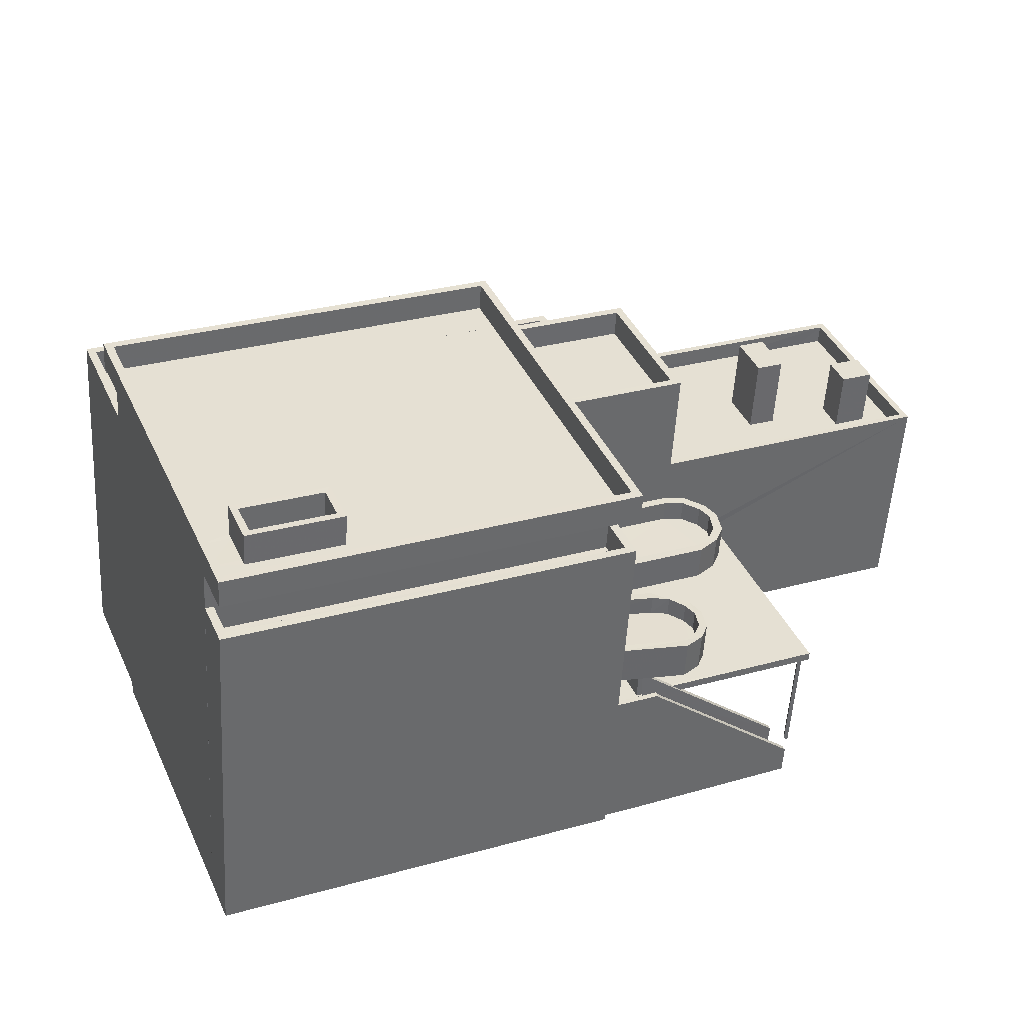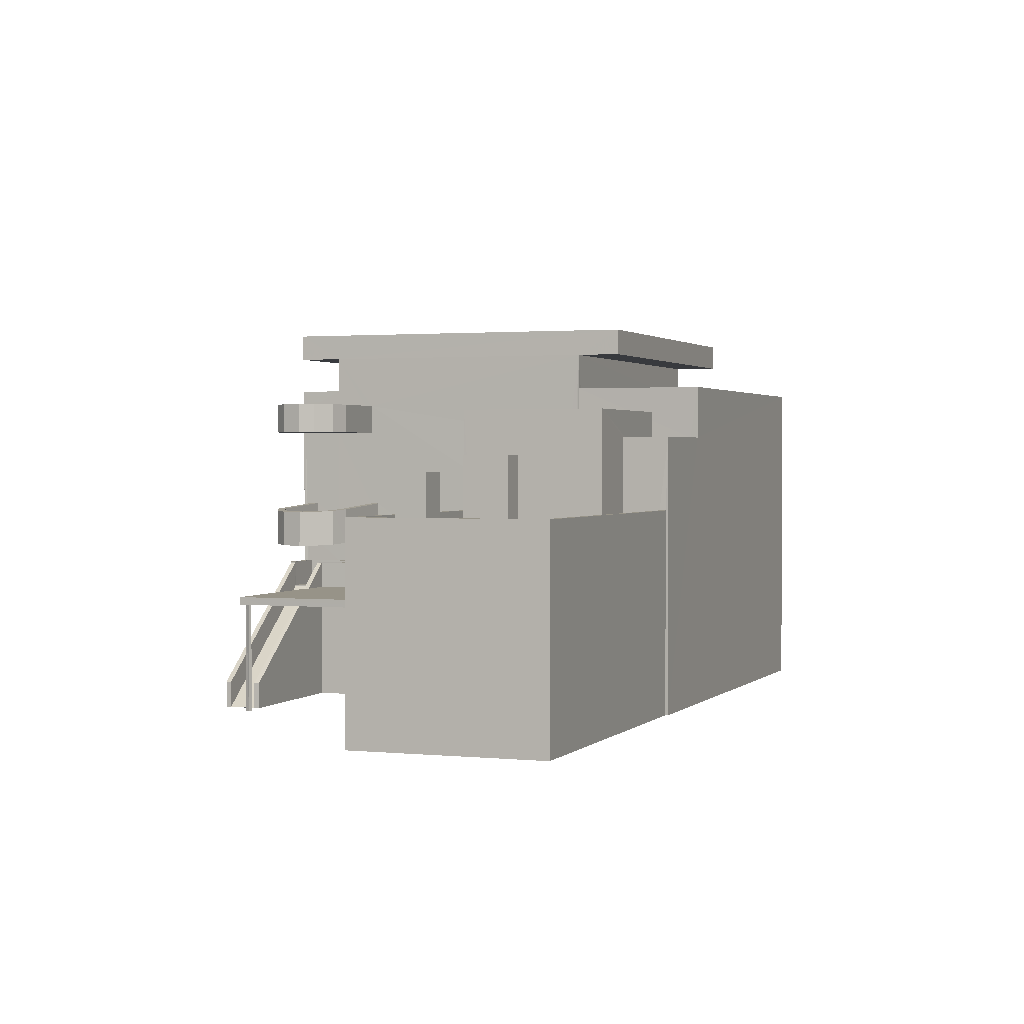
<metadata>
{"format":"obj","ext":"obj","renderer":"f3d","projection":"perspective","resolution":1024,"background":"white","views":[{"elev":-52.7,"azim":-3.4,"up":"+Y"},{"elev":1.4,"azim":133.0,"up":"+Z"}]}
</metadata>
<code>
v -8.823e+04 -1.008e+05 2.268
v -8.823e+04 -1.008e+05 2.268
v -8.825e+04 -1.008e+05 2.269
v -8.825e+04 -1.008e+05 2.268
v -8.825e+04 -1.008e+05 2.268
v -8.825e+04 -1.008e+05 2.266
v -8.823e+04 -1.008e+05 2.268
v -8.823e+04 -1.008e+05 2.268
v -8.822e+04 -1.008e+05 2.268
v -8.823e+04 -1.008e+05 2.268
v -8.823e+04 -1.008e+05 2.268
v -8.822e+04 -1.007e+05 2.263
v -8.822e+04 -1.007e+05 2.265
v -8.823e+04 -1.007e+05 2.264
v -8.825e+04 -1.008e+05 2.266
v -8.825e+04 -1.007e+05 2.264
v -8.824e+04 -1.007e+05 2.266
v -8.823e+04 -1.007e+05 2.264
v -8.823e+04 -1.008e+05 2.266
v -8.823e+04 -1.008e+05 2.266
v -8.823e+04 -1.007e+05 2.266
v -8.823e+04 -1.007e+05 2.266
v -8.823e+04 -1.007e+05 2.266
v -8.823e+04 -1.007e+05 2.266
v -8.822e+04 -1.008e+05 2.268
v -8.822e+04 -1.008e+05 2.268
v -8.822e+04 -1.008e+05 2.268
v -8.822e+04 -1.008e+05 2.268
v -8.824e+04 -1.007e+05 6.477
v -8.823e+04 -1.007e+05 6.476
v -8.823e+04 -1.008e+05 6.477
v -8.823e+04 -1.008e+05 6.477
v -8.823e+04 -1.007e+05 6.477
v -8.823e+04 -1.007e+05 6.477
v -8.823e+04 -1.008e+05 6.479
v -8.823e+04 -1.008e+05 6.479
v -8.823e+04 -1.008e+05 6.479
v -8.823e+04 -1.008e+05 6.479
v -8.823e+04 -1.007e+05 6.477
v -8.823e+04 -1.007e+05 6.477
v -8.822e+04 -1.008e+05 6.478
v -8.822e+04 -1.008e+05 6.478
v -8.822e+04 -1.008e+05 6.478
v -8.823e+04 -1.007e+05 6.477
v -8.822e+04 -1.008e+05 6.478
v -8.822e+04 -1.008e+05 6.478
v -8.822e+04 -1.008e+05 6.478
v -8.822e+04 -1.008e+05 6.478
v -8.823e+04 -1.008e+05 8.909
v -8.823e+04 -1.008e+05 8.909
v -8.823e+04 -1.008e+05 8.909
v -8.823e+04 -1.008e+05 8.712
v -8.823e+04 -1.008e+05 8.655
v -8.823e+04 -1.008e+05 8.711
v -8.823e+04 -1.008e+05 8.909
v -8.823e+04 -1.008e+05 8.607
v -8.823e+04 -1.008e+05 8.62
v -8.823e+04 -1.008e+05 8.657
v -8.823e+04 -1.008e+05 8.62
v -8.823e+04 -1.008e+05 13.33
v -8.823e+04 -1.008e+05 13.33
v -8.823e+04 -1.008e+05 13.33
v -8.823e+04 -1.008e+05 13.33
v -8.823e+04 -1.008e+05 13.33
v -8.823e+04 -1.008e+05 13.33
v -8.823e+04 -1.008e+05 13.33
v -8.823e+04 -1.008e+05 13.33
v -8.823e+04 -1.008e+05 13.33
v -8.823e+04 -1.008e+05 13.33
v -8.823e+04 -1.008e+05 13.33
v -8.825e+04 -1.008e+05 16.52
v -8.824e+04 -1.007e+05 16.52
v -8.825e+04 -1.008e+05 16.52
v -8.824e+04 -1.007e+05 16.52
v -8.823e+04 -1.008e+05 16.52
v -8.825e+04 -1.008e+05 16.52
v -8.825e+04 -1.008e+05 16.52
v -8.823e+04 -1.008e+05 16.52
v -8.824e+04 -1.007e+05 14.13
v -8.824e+04 -1.007e+05 14.13
v -8.825e+04 -1.007e+05 14.13
v -8.825e+04 -1.008e+05 14.13
v -8.824e+04 -1.007e+05 15.13
v -8.824e+04 -1.007e+05 15.13
v -8.824e+04 -1.007e+05 15.13
v -8.824e+04 -1.007e+05 15.13
v -8.825e+04 -1.007e+05 15.13
v -8.825e+04 -1.007e+05 15.13
v -8.825e+04 -1.008e+05 15.13
v -8.825e+04 -1.008e+05 15.13
v -8.824e+04 -1.007e+05 12.08
v -8.824e+04 -1.007e+05 12.08
v -8.824e+04 -1.007e+05 12.08
v -8.824e+04 -1.007e+05 12.08
v -8.824e+04 -1.007e+05 12.08
v -8.824e+04 -1.007e+05 12.08
v -8.823e+04 -1.007e+05 12.08
v -8.823e+04 -1.007e+05 12.08
v -8.824e+04 -1.007e+05 13.08
v -8.823e+04 -1.007e+05 13.08
v -8.823e+04 -1.007e+05 13.08
v -8.823e+04 -1.007e+05 13.08
v -8.824e+04 -1.007e+05 13.08
v -8.823e+04 -1.007e+05 13.08
v -8.824e+04 -1.007e+05 13.08
v -8.824e+04 -1.007e+05 13.08
v -8.824e+04 -1.007e+05 13.08
v -8.824e+04 -1.007e+05 13.08
v -8.823e+04 -1.008e+05 2.275
v -8.823e+04 -1.008e+05 2.274
v -8.823e+04 -1.008e+05 6.784
v -8.823e+04 -1.008e+05 6.786
v -8.823e+04 -1.008e+05 6.779
v -8.823e+04 -1.008e+05 7.784
v -8.823e+04 -1.008e+05 6.779
v -8.823e+04 -1.008e+05 3.274
v -8.823e+04 -1.008e+05 3.274
v -8.823e+04 -1.008e+05 7.823
v -8.823e+04 -1.008e+05 7.823
v -8.823e+04 -1.008e+05 7.784
v -8.823e+04 -1.008e+05 7.824
v -8.823e+04 -1.008e+05 7.824
v -8.823e+04 -1.008e+05 7.786
v -8.823e+04 -1.008e+05 3.275
v -8.822e+04 -1.008e+05 3.275
v -8.823e+04 -1.008e+05 7.786
v -8.823e+04 -1.008e+05 6.834
v -8.823e+04 -1.008e+05 6.834
v -8.823e+04 -1.008e+05 6.834
v -8.823e+04 -1.008e+05 6.834
v -8.823e+04 -1.008e+05 6.834
v -8.823e+04 -1.008e+05 6.834
v -8.823e+04 -1.008e+05 6.834
v -8.823e+04 -1.008e+05 6.832
v -8.823e+04 -1.008e+05 6.832
v -8.823e+04 -1.008e+05 6.834
v -8.823e+04 -1.008e+05 7.834
v -8.823e+04 -1.008e+05 7.834
v -8.823e+04 -1.008e+05 7.834
v -8.823e+04 -1.008e+05 7.834
v -8.823e+04 -1.008e+05 7.834
v -8.823e+04 -1.008e+05 7.832
v -8.823e+04 -1.008e+05 7.834
v -8.823e+04 -1.008e+05 7.832
v -8.823e+04 -1.008e+05 7.832
v -8.823e+04 -1.008e+05 7.834
v -8.823e+04 -1.008e+05 7.832
v -8.823e+04 -1.008e+05 7.834
v -8.823e+04 -1.008e+05 6.777
v -8.823e+04 -1.008e+05 6.779
v -8.824e+04 -1.007e+05 6.777
v -8.823e+04 -1.008e+05 6.777
v -8.823e+04 -1.007e+05 6.776
v -8.822e+04 -1.008e+05 6.778
v -8.823e+04 -1.007e+05 10.22
v -8.823e+04 -1.007e+05 10.22
v -8.822e+04 -1.007e+05 10.22
v -8.822e+04 -1.007e+05 10.22
v -8.822e+04 -1.007e+05 10.22
v -8.822e+04 -1.007e+05 10.22
v -8.823e+04 -1.007e+05 10.22
v -8.823e+04 -1.007e+05 10.22
v -8.822e+04 -1.007e+05 9.52
v -8.822e+04 -1.007e+05 9.519
v -8.822e+04 -1.007e+05 9.519
v -8.822e+04 -1.007e+05 9.521
v -8.822e+04 -1.007e+05 9.521
v -8.822e+04 -1.007e+05 9.521
v -8.823e+04 -1.007e+05 9.519
v -8.823e+04 -1.007e+05 9.52
v -8.822e+04 -1.007e+05 9.521
v -8.822e+04 -1.007e+05 9.521
v -8.822e+04 -1.007e+05 9.52
v -8.823e+04 -1.007e+05 9.521
v -8.823e+04 -1.007e+05 9.521
v -8.823e+04 -1.007e+05 9.521
v -8.823e+04 -1.007e+05 9.52
v -8.823e+04 -1.007e+05 9.52
v -8.823e+04 -1.007e+05 9.52
v -8.823e+04 -1.007e+05 9.52
v -8.824e+04 -1.007e+05 10.22
v -8.824e+04 -1.007e+05 10.22
v -8.824e+04 -1.007e+05 10.22
v -8.824e+04 -1.007e+05 10.22
v -8.824e+04 -1.007e+05 9.521
v -8.824e+04 -1.007e+05 9.521
v -8.824e+04 -1.007e+05 9.521
v -8.824e+04 -1.007e+05 9.521
v -8.822e+04 -1.007e+05 11.75
v -8.822e+04 -1.007e+05 11.75
v -8.822e+04 -1.007e+05 11.75
v -8.822e+04 -1.007e+05 11.75
v -8.823e+04 -1.007e+05 12.34
v -8.823e+04 -1.007e+05 12.34
v -8.823e+04 -1.007e+05 12.34
v -8.823e+04 -1.007e+05 12.34
v -8.824e+04 -1.007e+05 14.12
v -8.824e+04 -1.007e+05 14.12
v -8.823e+04 -1.007e+05 14.12
v -8.823e+04 -1.007e+05 14.12
v -8.824e+04 -1.007e+05 13.12
v -8.824e+04 -1.007e+05 13.12
v -8.823e+04 -1.007e+05 13.12
v -8.823e+04 -1.007e+05 13.12
v -8.823e+04 -1.007e+05 14.12
v -8.823e+04 -1.007e+05 14.12
v -8.824e+04 -1.007e+05 14.12
v -8.824e+04 -1.007e+05 14.12
v -8.823e+04 -1.008e+05 15.13
v -8.823e+04 -1.008e+05 15.13
v -8.823e+04 -1.008e+05 15.13
v -8.823e+04 -1.008e+05 15.13
v -8.825e+04 -1.008e+05 15.13
v -8.825e+04 -1.008e+05 15.13
v -8.825e+04 -1.008e+05 15.13
v -8.825e+04 -1.008e+05 15.13
v -8.823e+04 -1.008e+05 14.13
v -8.823e+04 -1.008e+05 14.13
v -8.823e+04 -1.008e+05 14.13
v -8.823e+04 -1.008e+05 14.13
v -8.825e+04 -1.008e+05 14.13
v -8.825e+04 -1.008e+05 14.13
v -8.823e+04 -1.008e+05 9.34
v -8.823e+04 -1.008e+05 9.371
v -8.823e+04 -1.008e+05 9.417
v -8.823e+04 -1.008e+05 9.609
v -8.823e+04 -1.008e+05 9.609
v -8.823e+04 -1.008e+05 9.368
v -8.823e+04 -1.008e+05 9.329
v -8.823e+04 -1.008e+05 9.609
v -8.823e+04 -1.008e+05 9.609
v -8.823e+04 -1.008e+05 9.34
v -8.823e+04 -1.008e+05 9.416
v -8.823e+04 -1.008e+05 10.03
v -8.823e+04 -1.008e+05 10.01
v -8.823e+04 -1.008e+05 10.02
v -8.823e+04 -1.008e+05 10.02
v -8.823e+04 -1.008e+05 10.04
v -8.823e+04 -1.008e+05 10.06
v -8.823e+04 -1.008e+05 10.07
v -8.823e+04 -1.008e+05 10.06
v -8.823e+04 -1.008e+05 10.11
v -8.823e+04 -1.008e+05 10.11
v -8.823e+04 -1.008e+05 10.12
v -8.823e+04 -1.008e+05 10.31
v -8.823e+04 -1.008e+05 10.12
v -8.823e+04 -1.008e+05 10.31
v -8.823e+04 -1.008e+05 10.31
v -8.823e+04 -1.008e+05 10.31
v -8.823e+04 -1.008e+05 10.07
v -8.823e+04 -1.008e+05 10.04
v -8.823e+04 -1.008e+05 13.78
v -8.823e+04 -1.008e+05 13.78
v -8.823e+04 -1.008e+05 13.78
v -8.823e+04 -1.008e+05 13.78
v -8.823e+04 -1.008e+05 13.78
v -8.823e+04 -1.008e+05 13.78
v -8.823e+04 -1.008e+05 13.78
v -8.823e+04 -1.008e+05 13.78
v -8.823e+04 -1.008e+05 13.78
v -8.823e+04 -1.008e+05 13.78
v -8.823e+04 -1.008e+05 13.78
v -8.823e+04 -1.008e+05 14.48
v -8.823e+04 -1.008e+05 14.48
v -8.823e+04 -1.008e+05 14.48
v -8.823e+04 -1.008e+05 14.48
v -8.823e+04 -1.008e+05 14.48
v -8.823e+04 -1.008e+05 14.48
v -8.823e+04 -1.008e+05 14.48
v -8.823e+04 -1.008e+05 14.48
v -8.823e+04 -1.008e+05 14.48
v -8.823e+04 -1.008e+05 14.48
v -8.823e+04 -1.008e+05 14.48
v -8.823e+04 -1.008e+05 14.48
v -8.823e+04 -1.008e+05 14.48
v -8.823e+04 -1.008e+05 14.48
v -8.823e+04 -1.008e+05 14.48
v -8.823e+04 -1.008e+05 14.48
v -8.823e+04 -1.008e+05 14.48
v -8.823e+04 -1.008e+05 14.48
v -8.823e+04 -1.008e+05 14.48
v -8.823e+04 -1.008e+05 14.48
v -8.823e+04 -1.008e+05 14.48
v -8.823e+04 -1.008e+05 14.48
v -8.824e+04 -1.007e+05 17.53
v -8.824e+04 -1.007e+05 17.53
v -8.825e+04 -1.008e+05 17.53
v -8.825e+04 -1.008e+05 17.53
v -8.825e+04 -1.008e+05 16.53
v -8.825e+04 -1.008e+05 16.53
v -8.825e+04 -1.008e+05 16.53
v -8.825e+04 -1.008e+05 16.53
v -8.824e+04 -1.008e+05 16.53
v -8.824e+04 -1.008e+05 16.53
v -8.824e+04 -1.008e+05 16.53
v -8.825e+04 -1.008e+05 16.53
v -8.825e+04 -1.008e+05 16.53
v -8.825e+04 -1.008e+05 16.53
v -8.824e+04 -1.008e+05 16.53
v -8.824e+04 -1.007e+05 16.53
v -8.823e+04 -1.008e+05 16.53
v -8.825e+04 -1.008e+05 16.53
v -8.825e+04 -1.008e+05 16.53
v -8.824e+04 -1.008e+05 16.53
v -8.823e+04 -1.008e+05 17.53
v -8.823e+04 -1.008e+05 17.53
v -8.825e+04 -1.008e+05 17.53
v -8.825e+04 -1.008e+05 17.53
v -8.824e+04 -1.008e+05 17.7
v -8.825e+04 -1.008e+05 17.7
v -8.824e+04 -1.008e+05 17.7
v -8.824e+04 -1.008e+05 17.7
v -8.824e+04 -1.008e+05 17.7
v -8.825e+04 -1.008e+05 17.7
v -8.825e+04 -1.008e+05 17.7
v -8.824e+04 -1.008e+05 17.7
v -8.824e+04 -1.007e+05 10.22
f 1 2 3
f 4 5 6
f 1 3 4
f 7 8 1
f 9 7 10
f 9 10 11
f 12 13 14
f 15 4 6
f 16 17 15
f 16 18 17
f 19 10 20
f 13 17 14
f 18 14 17
f 17 20 15
f 20 1 4
f 10 7 1
f 20 4 15
f 10 1 20
f 21 22 23
f 24 21 23
f 25 26 27
f 25 28 26
f 29 30 31
f 32 29 31
f 30 33 34
f 31 35 36
f 37 38 35
f 39 37 31
f 39 31 34
f 31 30 34
f 37 35 31
f 33 40 34
f 39 41 37
f 33 41 40
f 42 37 43
f 40 41 44
f 44 41 39
f 37 45 43
f 41 45 37
f 42 46 47
f 48 41 47
f 45 41 48
f 42 43 46
f 46 48 47
f 49 50 51
f 51 50 52
f 53 52 54
f 50 55 54
f 53 56 57
f 58 59 54
f 59 56 53
f 52 50 54
f 59 53 54
f 60 61 62
f 62 61 63
f 64 63 65
f 61 66 65
f 64 67 68
f 69 70 65
f 70 67 64
f 63 61 65
f 70 64 65
f 71 72 73
f 71 74 72
f 75 76 77
f 75 78 76
f 79 80 81
f 82 79 81
f 83 84 85
f 85 84 86
f 83 87 88
f 88 87 89
f 88 89 90
f 84 83 88
f 91 92 93
f 94 93 95
f 94 95 96
f 96 95 97
f 97 95 98
f 93 92 95
f 99 100 101
f 101 100 102
f 99 103 100
f 102 100 104
f 105 106 107
f 108 105 107
f 109 110 111
f 112 109 111
f 113 114 115
f 116 117 35
f 35 38 116
f 118 116 38
f 119 118 120
f 114 120 115
f 115 118 38
f 120 118 115
f 121 122 123
f 121 123 124
f 123 125 124
f 123 126 125
f 127 128 129
f 130 131 132
f 131 128 127
f 133 134 135
f 132 133 135
f 127 136 133
f 131 133 132
f 131 127 133
f 137 138 139
f 140 137 139
f 138 141 139
f 142 143 144
f 145 146 147
f 140 139 146
f 145 142 144
f 142 148 143
f 139 147 146
f 145 147 142
f 149 150 113
f 151 152 149
f 151 149 153
f 113 115 154
f 149 154 153
f 149 113 154
f 155 156 157
f 157 158 155
f 158 159 160
f 161 159 162
f 160 159 161
f 158 157 159
f 163 164 165
f 163 166 164
f 167 166 168
f 166 163 168
f 165 169 170
f 171 167 168
f 167 171 172
f 163 165 173
f 174 172 171
f 173 170 174
f 173 174 171
f 165 170 173
f 175 176 172
f 177 178 179
f 175 177 176
f 169 178 177
f 169 180 170
f 175 172 174
f 180 177 175
f 180 169 177
f 181 182 183
f 184 181 183
f 185 186 187
f 185 188 186
f 189 190 191
f 192 189 191
f 193 194 195
f 193 196 194
f 197 198 199
f 200 197 199
f 201 202 203
f 204 201 203
f 199 205 206
f 207 198 197
f 208 198 207
f 208 206 205
f 199 206 200
f 206 208 207
f 209 210 211
f 210 212 211
f 213 214 209
f 215 214 213
f 216 215 213
f 213 209 211
f 217 218 219
f 220 219 221
f 221 219 222
f 219 218 222
f 223 224 225
f 225 226 227
f 228 229 223
f 230 231 227
f 228 232 229
f 231 233 227
f 233 228 225
f 228 223 225
f 227 233 225
f 234 235 236
f 237 235 238
f 236 239 240
f 237 238 241
f 240 239 242
f 243 241 244
f 245 246 242
f 243 244 247
f 247 244 248
f 249 246 245
f 241 250 244
f 246 240 242
f 251 236 240
f 234 236 251
f 235 234 238
f 241 238 250
f 252 253 254
f 252 255 256
f 254 257 258
f 255 259 260
f 254 258 261
f 262 252 261
f 262 259 255
f 252 254 261
f 262 255 252
f 263 264 265
f 263 266 267
f 264 268 265
f 269 267 270
f 271 268 272
f 269 270 273
f 274 271 272
f 273 270 275
f 276 277 274
f 276 278 277
f 267 279 270
f 280 268 271
f 277 271 274
f 267 266 279
f 265 268 280
f 263 265 266
f 281 282 283
f 284 281 283
f 285 286 287
f 288 285 287
f 289 290 291
f 292 289 291
f 293 294 295
f 296 293 295
f 297 290 298
f 297 299 300
f 299 301 300
f 291 302 303
f 304 302 301
f 298 290 289
f 292 291 303
f 299 304 301
f 297 298 299
f 304 303 302
f 305 306 286
f 285 305 286
f 305 307 306
f 305 308 307
f 308 287 307
f 308 288 287
f 309 310 311
f 309 312 310
f 311 313 309
f 314 315 310
f 312 314 310
f 313 315 314
f 309 313 316
f 316 313 314
f 82 81 88
f 90 82 88
f 84 81 80
f 84 88 81
f 79 84 80
f 79 86 84
f 15 89 87
f 16 15 87
f 87 83 99
f 87 99 16
f 99 18 16
f 99 101 18
f 99 83 103
f 96 103 94
f 94 103 85
f 103 83 85
f 156 102 179
f 102 156 101
f 101 155 18
f 178 156 179
f 18 155 14
f 156 155 101
f 188 317 107
f 107 317 108
f 185 317 188
f 103 96 97
f 100 103 97
f 98 100 97
f 98 104 100
f 105 91 106
f 105 92 91
f 11 117 110
f 11 110 9
f 109 125 9
f 109 124 125
f 117 116 110
f 110 109 9
f 125 7 9
f 125 126 7
f 36 35 10
f 35 117 10
f 117 11 10
f 127 129 118
f 118 129 116
f 116 111 110
f 116 129 111
f 119 127 118
f 119 136 127
f 131 121 128
f 112 128 124
f 112 124 109
f 128 121 124
f 130 121 131
f 130 122 121
f 113 150 114
f 10 19 31
f 36 10 31
f 8 126 138
f 138 126 141
f 8 7 126
f 141 126 123
f 138 137 1
f 8 138 1
f 31 19 20
f 32 31 20
f 112 129 128
f 112 111 129
f 120 114 143
f 143 114 144
f 144 114 149
f 114 150 149
f 149 152 145
f 144 149 145
f 147 135 134
f 142 147 134
f 148 142 134
f 133 148 134
f 120 143 119
f 136 119 133
f 133 119 148
f 119 143 148
f 141 122 139
f 139 122 132
f 123 122 141
f 132 122 130
f 147 139 132
f 135 147 132
f 154 41 33
f 47 41 154
f 33 30 153
f 154 33 153
f 154 115 37
f 47 154 42
f 115 38 37
f 154 37 42
f 13 160 30
f 13 30 17
f 161 199 198
f 160 161 153
f 17 30 29
f 151 184 183
f 153 161 151
f 184 161 198
f 30 160 153
f 151 161 184
f 158 13 12
f 158 160 13
f 14 158 12
f 14 155 158
f 164 157 165
f 157 156 169
f 165 157 169
f 156 178 169
f 157 164 166
f 159 157 166
f 159 167 172
f 166 167 159
f 172 176 162
f 159 172 162
f 181 186 182
f 181 187 186
f 168 191 171
f 168 192 191
f 191 190 173
f 171 191 173
f 173 189 163
f 173 190 189
f 189 192 168
f 163 189 168
f 175 193 195
f 175 174 193
f 194 175 195
f 194 180 175
f 170 180 194
f 196 170 194
f 196 174 170
f 196 193 174
f 206 201 204
f 206 207 201
f 203 206 204
f 203 200 206
f 202 200 203
f 202 197 200
f 202 207 197
f 202 201 207
f 199 162 205
f 205 162 177
f 199 161 162
f 177 162 176
f 185 187 181
f 317 185 181
f 105 208 95
f 92 105 95
f 198 208 105
f 181 184 198
f 317 181 108
f 105 108 198
f 181 198 108
f 98 95 104
f 179 102 177
f 95 208 104
f 177 102 205
f 104 208 205
f 102 104 205
f 210 209 275
f 209 2 62
f 257 210 275
f 248 230 60
f 51 137 140
f 137 2 1
f 258 257 275
f 49 51 140
f 60 62 248
f 230 248 231
f 62 273 209
f 275 209 273
f 247 137 51
f 62 247 248
f 62 2 137
f 62 137 247
f 209 214 3
f 2 209 3
f 3 214 215
f 4 3 215
f 218 281 212
f 212 281 211
f 218 217 281
f 211 281 284
f 220 221 283
f 284 283 211
f 211 283 213
f 283 221 213
f 221 216 213
f 221 222 216
f 226 225 246
f 249 226 246
f 240 225 224
f 240 246 225
f 251 224 223
f 251 240 224
f 234 223 229
f 234 251 223
f 232 234 229
f 232 238 234
f 238 232 228
f 250 238 228
f 250 228 233
f 244 250 233
f 231 244 233
f 231 248 244
f 239 54 242
f 239 58 54
f 235 56 59
f 236 235 59
f 235 237 57
f 56 235 57
f 237 53 57
f 237 241 53
f 241 52 53
f 241 243 52
f 51 52 243
f 247 51 243
f 55 242 54
f 55 245 242
f 236 58 239
f 236 59 58
f 278 252 277
f 278 253 252
f 277 252 256
f 271 277 256
f 271 256 255
f 280 271 255
f 265 255 260
f 265 280 255
f 265 260 259
f 266 265 259
f 279 259 262
f 279 266 259
f 270 262 261
f 270 279 262
f 275 270 261
f 258 275 261
f 66 274 65
f 66 276 274
f 272 65 274
f 272 69 65
f 70 69 272
f 268 70 272
f 268 67 70
f 268 264 67
f 264 68 67
f 264 263 68
f 263 64 68
f 263 267 64
f 269 63 64
f 267 269 64
f 62 63 269
f 273 62 269
f 281 219 282
f 281 217 219
f 220 282 219
f 220 283 282
f 20 17 29
f 32 20 29
f 5 4 215
f 5 215 77
f 77 212 75
f 210 257 254
f 210 254 75
f 212 222 218
f 212 210 75
f 216 222 212
f 215 216 77
f 77 216 212
f 6 5 73
f 71 73 287
f 77 76 307
f 5 77 73
f 73 307 287
f 73 77 307
f 15 6 89
f 94 85 93
f 72 93 85
f 6 73 89
f 73 72 90
f 79 82 90
f 89 73 90
f 90 86 79
f 86 72 85
f 90 72 86
f 74 286 72
f 93 72 106
f 91 93 106
f 186 188 182
f 152 151 145
f 75 286 306
f 188 107 182
f 151 183 145
f 75 306 78
f 107 106 72
f 182 107 183
f 145 55 146
f 146 55 50
f 227 226 249
f 61 227 249
f 55 145 245
f 254 253 278
f 254 278 75
f 249 245 66
f 61 249 66
f 66 183 276
f 278 276 75
f 72 286 75
f 183 245 145
f 107 72 276
f 183 107 276
f 245 183 66
f 276 72 75
f 230 227 61
f 60 230 61
f 140 50 49
f 140 146 50
f 287 74 71
f 287 286 74
f 307 76 78
f 306 307 78
f 288 297 300
f 285 288 300
f 285 300 301
f 305 285 301
f 305 301 302
f 308 305 302
f 297 288 290
f 291 290 308
f 291 308 302
f 290 288 308
f 294 312 309
f 294 293 312
f 303 311 310
f 303 304 311
f 316 294 309
f 316 295 294
f 303 310 292
f 310 315 292
f 292 315 289
f 315 298 289
f 296 295 316
f 314 296 316
f 313 298 315
f 313 299 298
f 304 299 313
f 311 304 313
f 293 296 314
f 312 293 314
f 34 24 23
f 34 40 24
f 21 40 44
f 21 24 40
f 39 22 21
f 44 39 21
f 34 23 22
f 39 34 22
f 48 25 27
f 45 48 27
f 25 48 46
f 28 25 46
f 46 26 28
f 46 43 26
f 43 27 26
f 43 45 27

</code>
